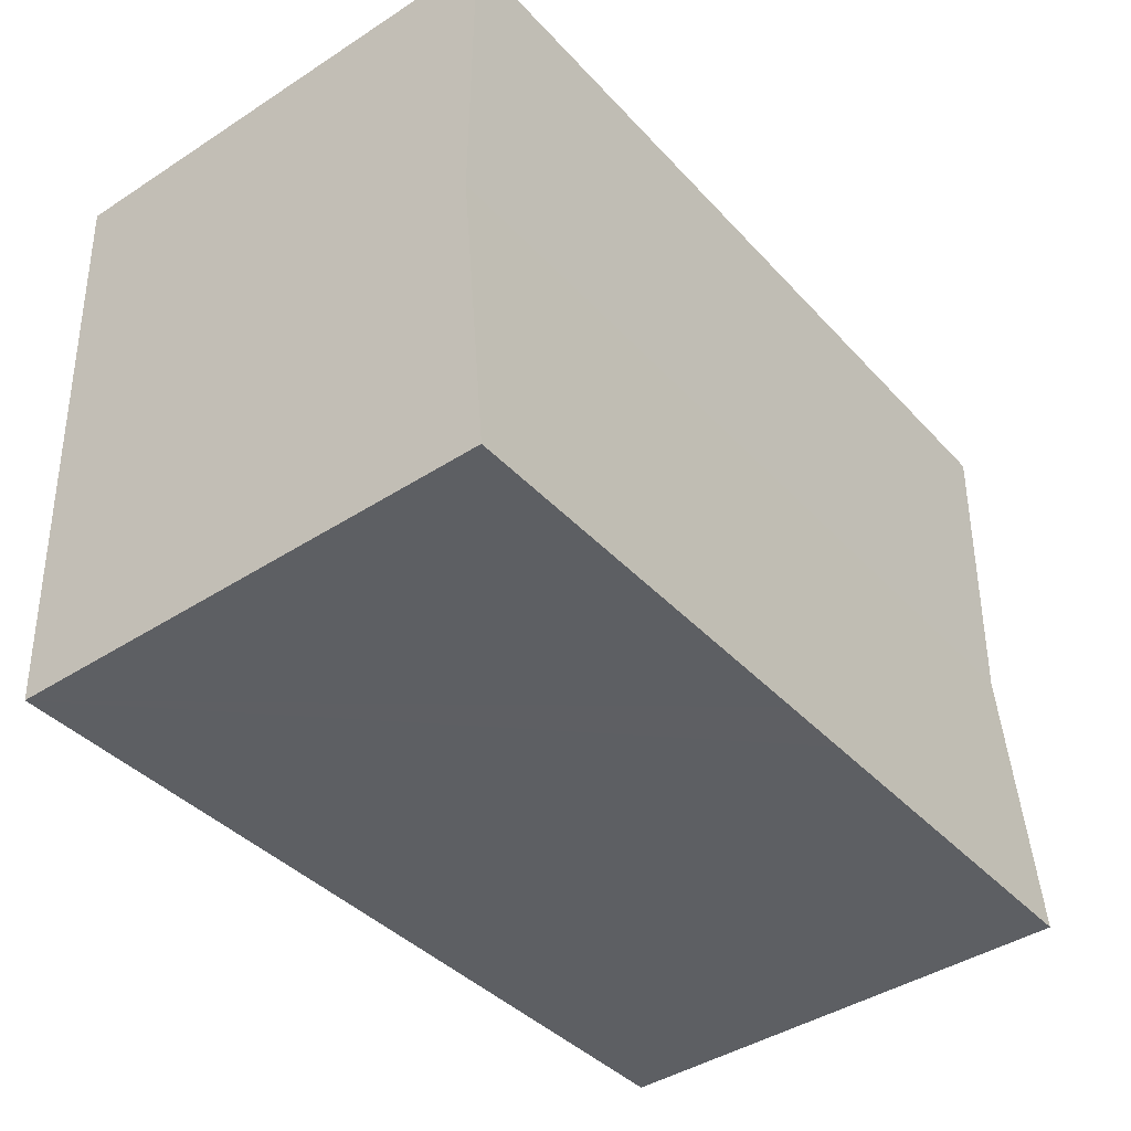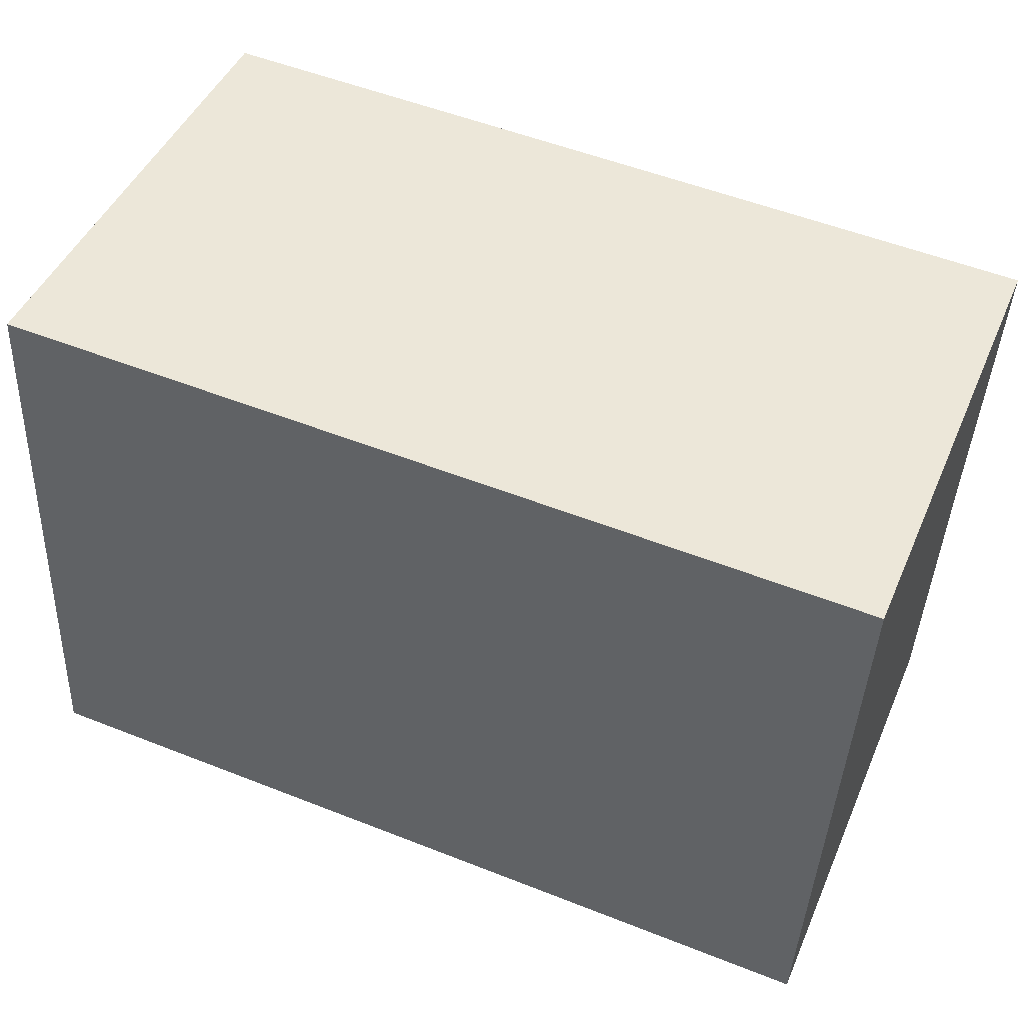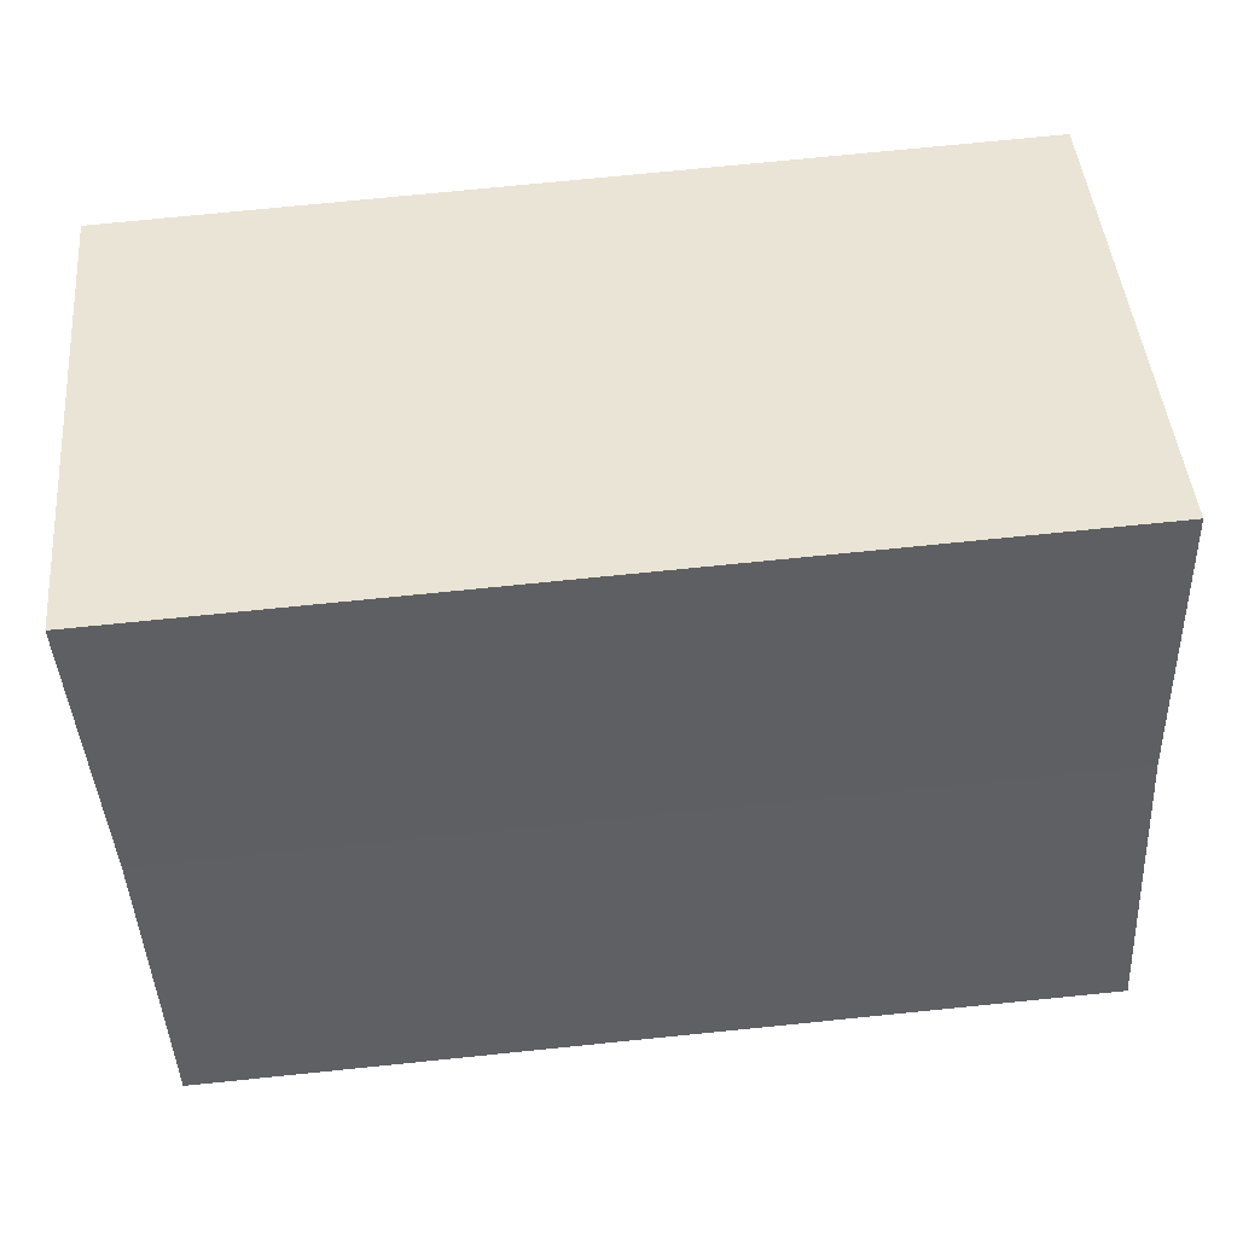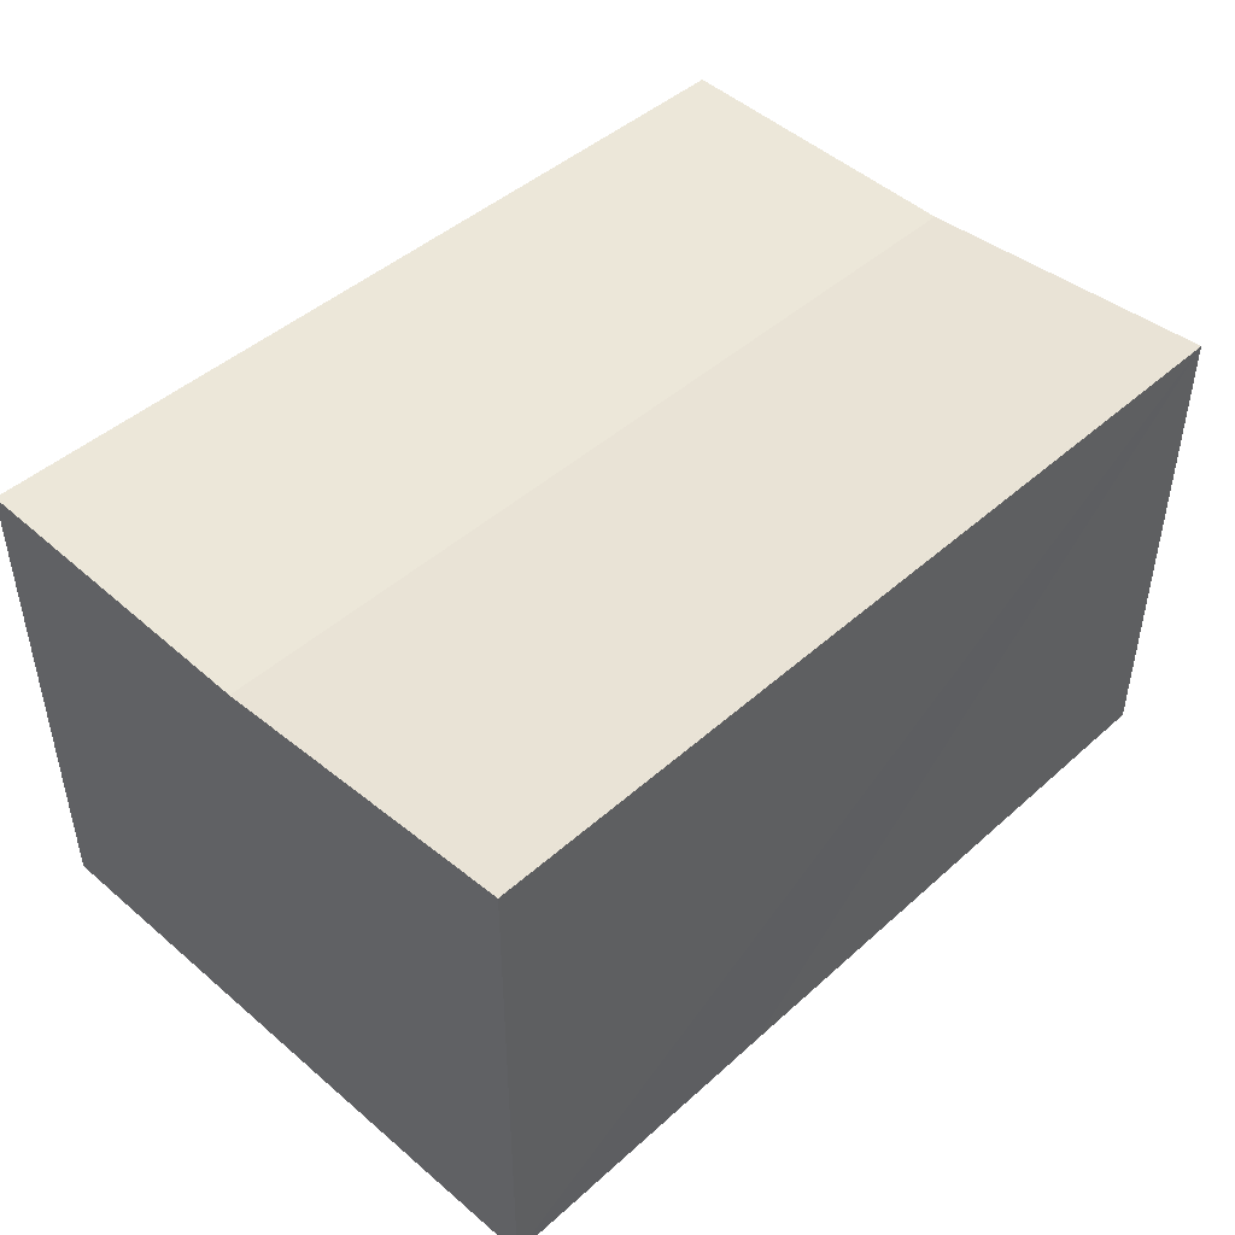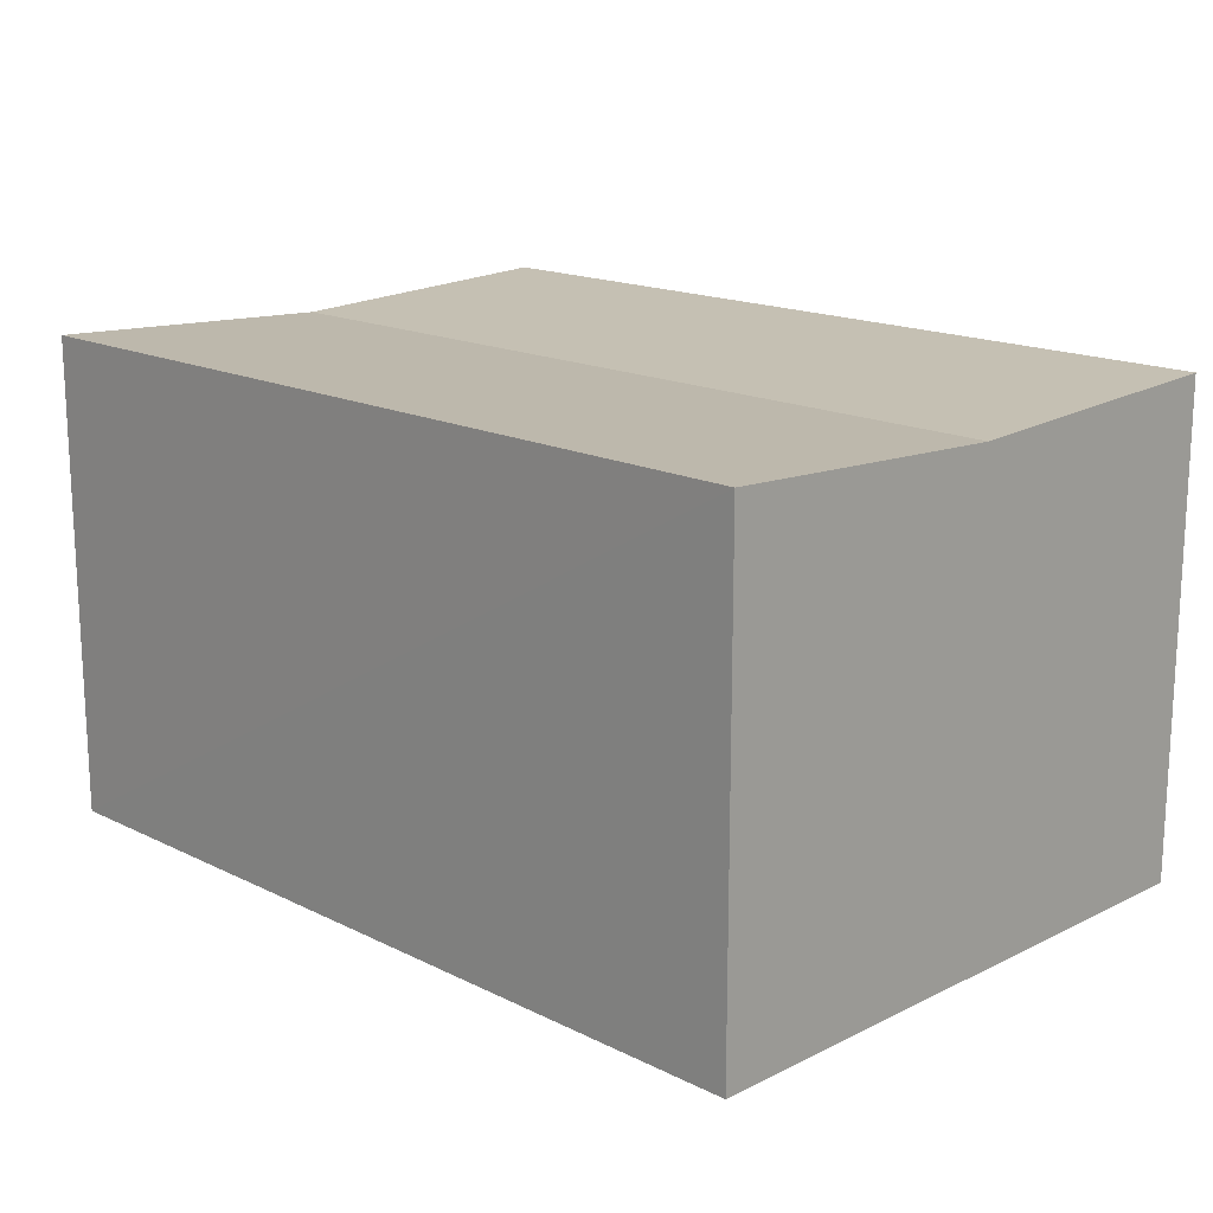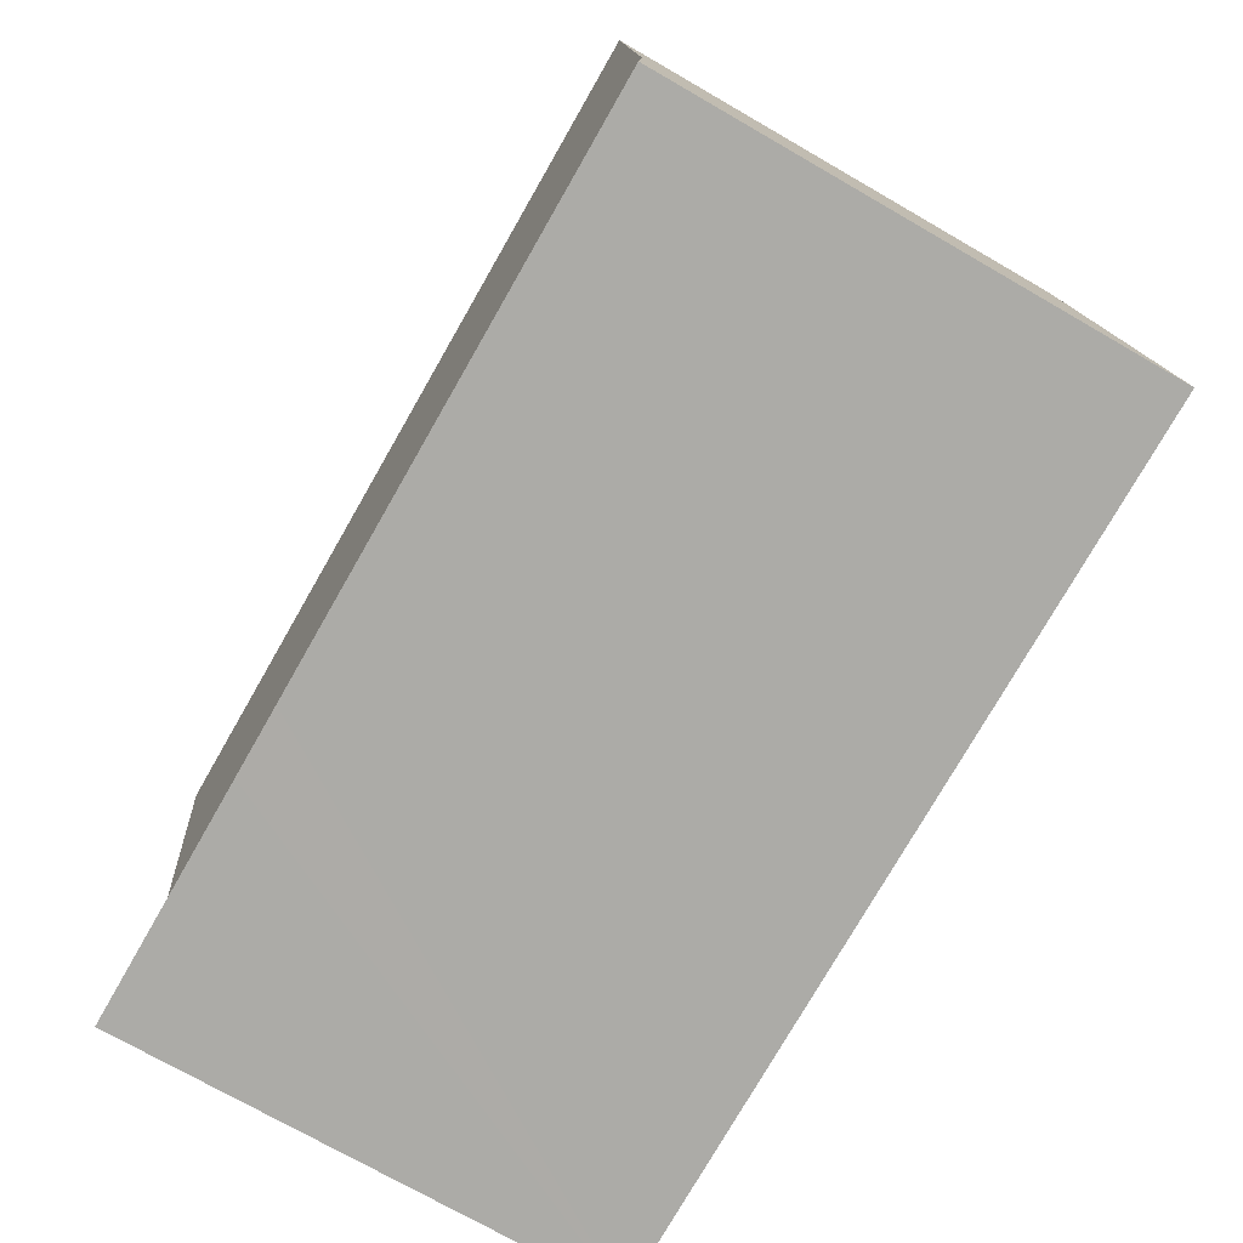
<metadata>
{"format":"obj","ext":"obj","renderer":"f3d","projection":"perspective","resolution":1024,"background":"white","views":[{"elev":-42.9,"azim":127.5,"up":"+Z"},{"elev":46.2,"azim":22.7,"up":"+Z"},{"elev":46.3,"azim":175.0,"up":"+Z"},{"elev":45.4,"azim":137.0,"up":"+Y"},{"elev":16.5,"azim":-132.2,"up":"+Y"},{"elev":-73.7,"azim":-119.9,"up":"+Z"}]}
</metadata>
<code>
v  0.302 9.83 6.302
v  7.871 10.12 -0.375
v  0 10.13 6.2e-16
v  18.34 9.83 5.424
v  9.384 10.12 -0.447
v  11.67 10.12 -0.558
v  13.1 10.12 -0.629
v  18.04 10.12 -0.873
v  18.64 10.12 11.72
v  0.604 10.12 12.6
v  18.04 5.346e-17 -0.873
v  13.1 3.852e-17 -0.629
v  11.67 3.417e-17 -0.558
v  0 0 0
v  7.871 2.296e-17 -0.375
v  9.384 2.737e-17 -0.447
v  0.604 -7.717e-16 12.6
v  0.302 -3.859e-16 6.302
v  18.64 -7.178e-16 11.72
v  18.34 -3.321e-16 5.424
g defaultobject
f 1 2 3
f 2 1 4
f 2 4 5
f 5 4 6
f 6 4 7
f 7 4 8
f 9 1 10
f 1 9 4
f 11 7 8
f 7 11 6
f 6 11 5
f 5 11 2
f 2 11 3
f 3 11 12
f 3 12 13
f 3 13 14
f 14 13 15
f 15 13 16
f 14 1 3
f 1 14 10
f 10 14 17
f 17 14 18
f 17 9 10
f 9 17 19
f 19 4 9
f 4 19 8
f 8 19 11
f 11 19 20
f 18 19 17
f 19 18 14
f 19 14 15
f 19 15 16
f 19 16 13
f 19 13 12
f 19 12 20
f 20 12 11

</code>
